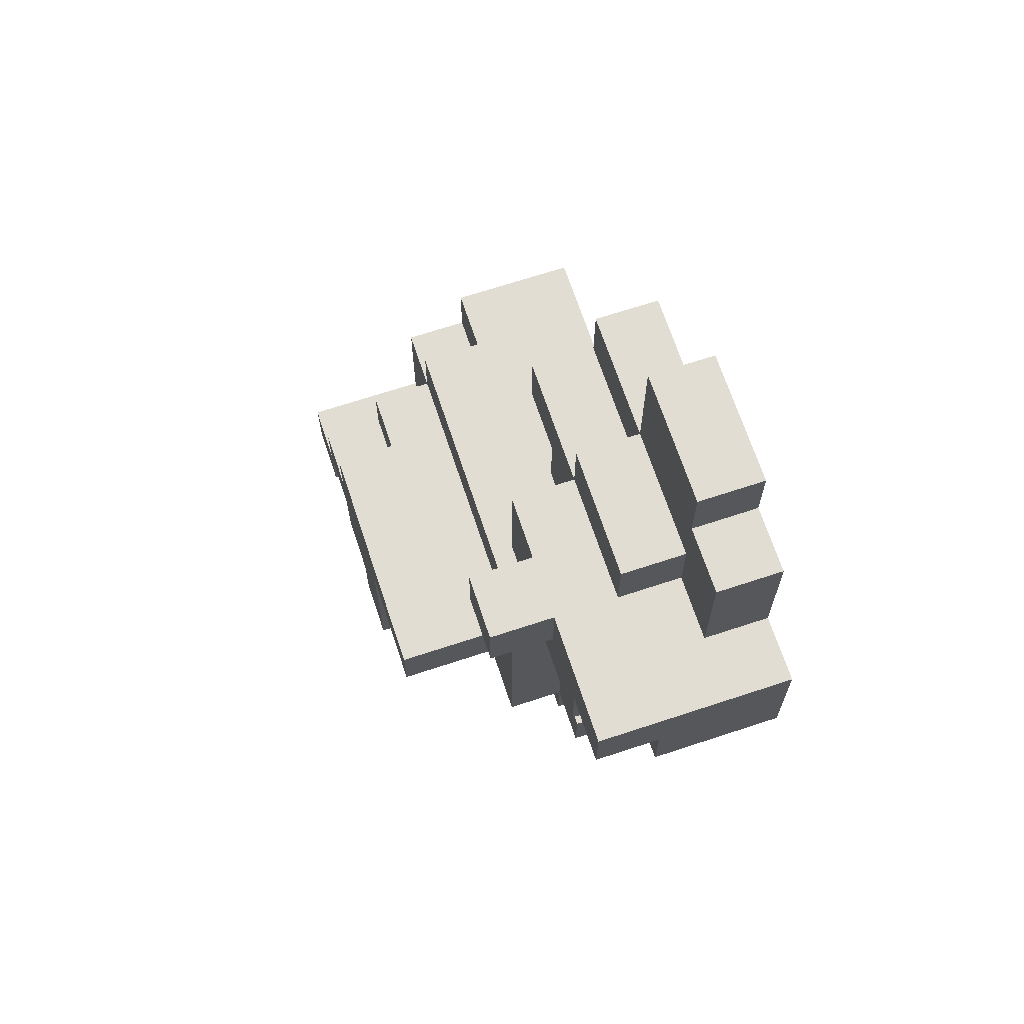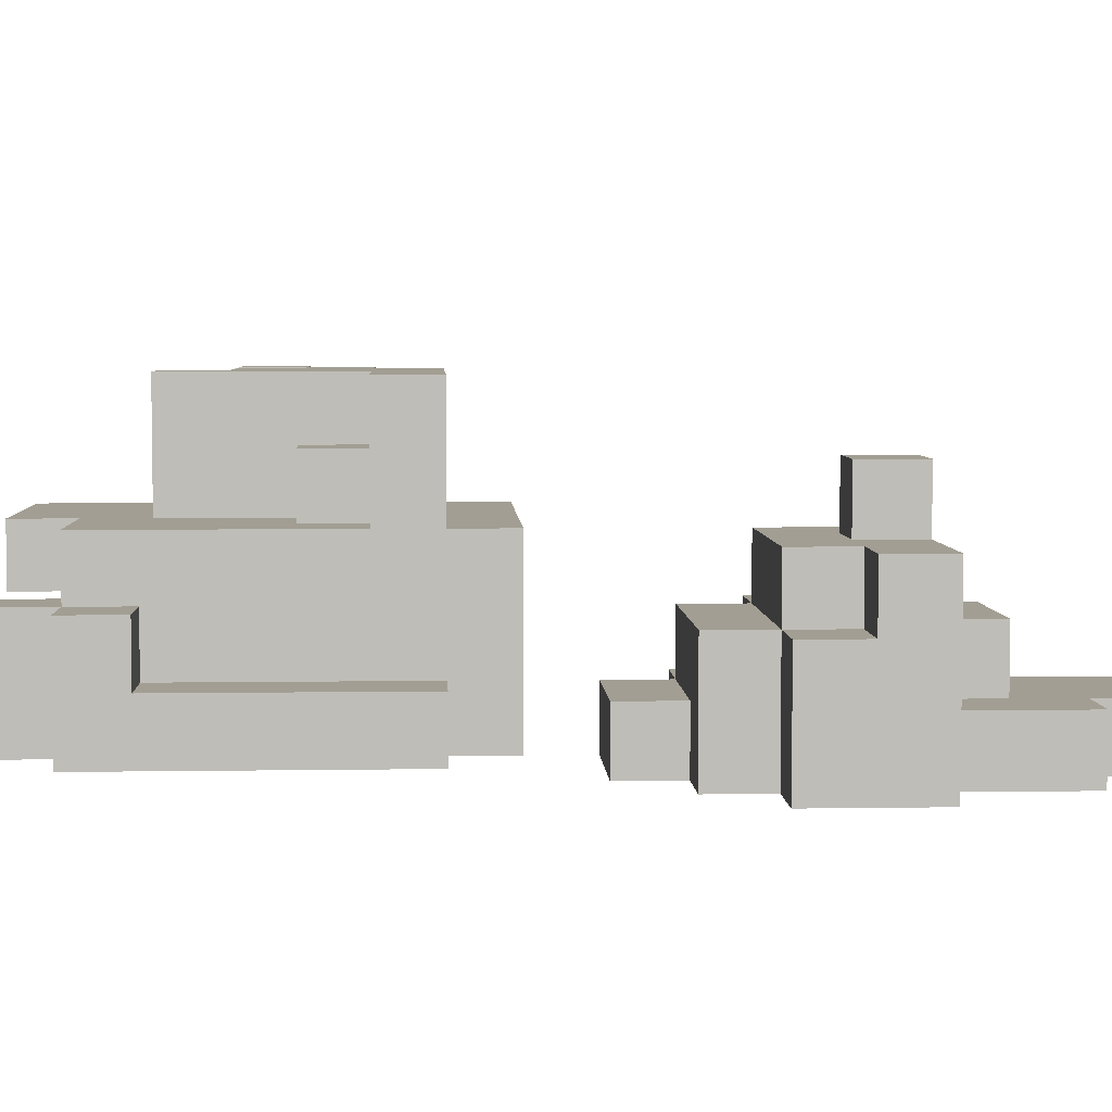
<metadata>
{"format":"obj","ext":"obj","renderer":"f3d","projection":"perspective","resolution":1024,"background":"white","views":[{"elev":68.2,"azim":-108.3,"up":"+Z"},{"elev":5.1,"azim":-92.8,"up":"+Y"}]}
</metadata>
<code>
o
v -4.2 0 -5.4
v -4.2 0 -5.6
v -4.2 0.1 -5.4
v -4.2 0.1 -5.6
v -4.2 0.2 -5.5
v -4.2 0.2 -5.6
v -4.2 0.3 -5.4
v -4.2 0.3 -5.5
v -4.1 0 -5.2
v -4.1 0 -5.4
v -4.1 0 -5.6
v -4.1 0 -5.7
v -4.1 0.1 -5.2
v -4.1 0.1 -5.4
v -4.1 0.1 -5.6
v -4.1 0.1 -5.7
v -4.1 0.2 -5.5
v -4.1 0.2 -5.6
v -4.1 0.2 -5.7
v -4.1 0.3 -5.5
v -4.1 0.3 -5.6
v -4 0 -5.1
v -4 0 -5.2
v -4 0 -5.7
v -4 0 -5.8
v -4 0.1 -5.1
v -4 0.1 -5.2
v -4 0.1 -5.3
v -4 0.1 -5.4
v -4 0.1 -5.7
v -4 0.1 -5.8
v -4 0.2 -5.3
v -4 0.2 -5.4
v -4 0.3 -5.4
v -4 0.3 -5.5
v -4 0.4 -5.4
v -4 0.4 -5.5
v -3.9 0 -6
v -3.9 0 -6.5
v -3.9 0.1 -6
v -3.9 0.1 -6.4
v -3.9 0.1 -6.5
v -3.9 0.2 -6.4
v -3.9 0.2 -6.5
v -3.8 0 -5.9
v -3.8 0 -6
v -3.8 0 -6.5
v -3.8 0 -6.6
v -3.8 0.1 -6
v -3.8 0.1 -6.1
v -3.8 0.1 -6.4
v -3.8 0.1 -6.5
v -3.8 0.2 -6
v -3.8 0.2 -6.1
v -3.8 0.2 -6.4
v -3.8 0.2 -6.5
v -3.8 0.2 -6.6
v -3.8 0.3 -5.9
v -3.8 0.3 -6
v -3.8 0.3 -6.1
v -3.8 0.3 -6.5
v -3.8 0.4 -6
v -3.8 0.4 -6.1
v -3.8 0.5 -6
v -3.8 0.5 -6.1
v -3.7 0.3 -6.1
v -3.7 0.3 -6.2
v -3.7 0.4 -6.1
v -3.7 0.4 -6.2
v -3.6 0.2 -6.5
v -3.6 0.2 -6.6
v -3.6 0.3 -6.2
v -3.6 0.3 -6.3
v -3.6 0.3 -6.4
v -3.6 0.3 -6.5
v -3.6 0.3 -6.6
v -3.6 0.4 -6.1
v -3.6 0.4 -6.2
v -3.6 0.4 -6.3
v -3.6 0.4 -6.4
v -3.6 0.5 -6.1
v -3.6 0.5 -6.4
v -3.3 0.4 -6.2
v -3.3 0.4 -6.3
v -3.3 0.5 -6.2
v -3.3 0.5 -6.3
v -3.9 0.3 -5.4
v -3.9 0.3 -5.5
v -3.9 0.4 -5.4
v -3.9 0.4 -5.5
v -3.8 0 -5.1
v -3.8 0 -5.3
v -3.8 0 -5.7
v -3.8 0 -5.8
v -3.8 0.1 -5.1
v -3.8 0.1 -5.3
v -3.8 0.1 -5.4
v -3.8 0.1 -5.6
v -3.8 0.1 -5.7
v -3.8 0.1 -5.8
v -3.8 0.2 -5.3
v -3.8 0.2 -5.4
v -3.8 0.2 -5.6
v -3.8 0.2 -5.7
v -3.8 0.3 -5.4
v -3.8 0.3 -5.6
v -3.7 0 -5.6
v -3.7 0 -5.7
v -3.7 0.1 -5.5
v -3.7 0.1 -5.6
v -3.7 0.1 -5.7
v -3.7 0.1 -6.5
v -3.7 0.1 -6.6
v -3.7 0.2 -5.5
v -3.7 0.2 -5.6
v -3.7 0.2 -6.5
v -3.7 0.2 -6.6
v -3.6 0 -5.3
v -3.6 0 -5.6
v -3.6 0.1 -5.3
v -3.6 0.1 -5.4
v -3.6 0.1 -5.5
v -3.6 0.1 -5.6
v -3.6 0.2 -5.4
v -3.6 0.2 -5.5
v -3.5 0 -6.5
v -3.5 0 -6.6
v -3.5 0.1 -6.5
v -3.5 0.1 -6.6
v -3.5 0.4 -6.3
v -3.5 0.4 -6.4
v -3.5 0.5 -6.3
v -3.5 0.5 -6.4
v -3.4 0.3 -6.3
v -3.4 0.3 -6.4
v -3.4 0.4 -6
v -3.4 0.4 -6.1
v -3.4 0.4 -6.2
v -3.4 0.4 -6.3
v -3.4 0.4 -6.4
v -3.4 0.5 -6
v -3.4 0.5 -6.1
v -3.4 0.5 -6.2
v -3.4 0.5 -6.3
v -3.3 0 -6.4
v -3.3 0 -6.5
v -3.3 0.2 -5.9
v -3.3 0.2 -6
v -3.3 0.2 -6.3
v -3.3 0.2 -6.4
v -3.3 0.2 -6.5
v -3.3 0.2 -6.6
v -3.3 0.3 -5.9
v -3.3 0.3 -6
v -3.3 0.3 -6.2
v -3.3 0.3 -6.3
v -3.3 0.3 -6.6
v -3.3 0.4 -6
v -3.3 0.4 -6.1
v -3.3 0.5 -6.1
v -3.3 0.5 -6.2
v -3.2 0 -5.9
v -3.2 0 -6.1
v -3.2 0 -6.3
v -3.2 0 -6.4
v -3.2 0.1 -6.1
v -3.2 0.1 -6.2
v -3.2 0.1 -6.3
v -3.2 0.2 -5.9
v -3.2 0.2 -6
v -3.2 0.2 -6.3
v -3.2 0.2 -6.4
v -3.2 0.3 -6
v -3.2 0.3 -6.2
v -3.2 0.5 -6.2
v -3.2 0.5 -6.3
v -3.1 0 -6.1
v -3.1 0 -6.2
v -3.1 0 -6.3
v -3.1 0.1 -6.1
v -3.1 0.1 -6.2
v -3.1 0.1 -6.3
v -4 0 -5.1
v -4 0.1 -5.1
v -3.8 0 -5.1
v -3.8 0.1 -5.1
v -4.1 0 -5.2
v -4.1 0.1 -5.2
v -4 0 -5.2
v -4 0.1 -5.2
v -4 0.1 -5.3
v -4 0.2 -5.3
v -3.8 0 -5.3
v -3.8 0.1 -5.3
v -3.8 0.2 -5.3
v -3.6 0 -5.3
v -3.6 0.1 -5.3
v -4.2 0 -5.4
v -4.2 0.1 -5.4
v -4.2 0.3 -5.4
v -4.1 0 -5.4
v -4.1 0.1 -5.4
v -4 0.1 -5.4
v -4 0.2 -5.4
v -4 0.3 -5.4
v -4 0.4 -5.4
v -3.9 0.3 -5.4
v -3.9 0.4 -5.4
v -3.8 0.1 -5.4
v -3.8 0.2 -5.4
v -3.8 0.3 -5.4
v -3.7 0.1 -5.4
v -3.7 0.2 -5.4
v -3.6 0.1 -5.4
v -3.6 0.2 -5.4
v -3.8 0 -5.9
v -3.8 0.3 -5.9
v -3.7 0.2 -5.9
v -3.7 0.3 -5.9
v -3.6 0.1 -5.9
v -3.6 0.2 -5.9
v -3.5 0 -5.9
v -3.5 0.1 -5.9
v -3.3 0.2 -5.9
v -3.3 0.3 -5.9
v -3.2 0 -5.9
v -3.2 0.2 -5.9
v -3.9 0 -6
v -3.9 0.1 -6
v -3.8 0 -6
v -3.8 0.1 -6
v -3.8 0.3 -6
v -3.8 0.4 -6
v -3.8 0.5 -6
v -3.7 0.3 -6
v -3.6 0.4 -6
v -3.6 0.5 -6
v -3.4 0.4 -6
v -3.4 0.5 -6
v -3.3 0.2 -6
v -3.3 0.3 -6
v -3.3 0.4 -6
v -3.2 0.2 -6
v -3.2 0.3 -6
v -3.4 0.4 -6.1
v -3.4 0.5 -6.1
v -3.3 0.4 -6.1
v -3.3 0.5 -6.1
v -3.2 0 -6.1
v -3.2 0.1 -6.1
v -3.1 0 -6.1
v -3.1 0.1 -6.1
v -3.3 0.3 -6.2
v -3.3 0.5 -6.2
v -3.2 0.3 -6.2
v -3.2 0.5 -6.2
v -3.9 0.1 -6.4
v -3.9 0.2 -6.4
v -3.8 0.1 -6.4
v -3.8 0.2 -6.4
v -4.2 0.2 -5.5
v -4.2 0.3 -5.5
v -4.1 0.2 -5.5
v -4.1 0.3 -5.5
v -4 0.3 -5.5
v -4 0.4 -5.5
v -3.9 0.3 -5.5
v -3.9 0.4 -5.5
v -3.7 0.1 -5.5
v -3.7 0.2 -5.5
v -3.6 0.1 -5.5
v -3.6 0.2 -5.5
v -4.2 0 -5.6
v -4.2 0.1 -5.6
v -4.2 0.2 -5.6
v -4.1 0 -5.6
v -4.1 0.1 -5.6
v -4.1 0.2 -5.6
v -4.1 0.3 -5.6
v -3.9 0.2 -5.6
v -3.8 0.1 -5.6
v -3.8 0.2 -5.6
v -3.8 0.3 -5.6
v -3.7 0 -5.6
v -3.7 0.1 -5.6
v -3.7 0.2 -5.6
v -3.6 0 -5.6
v -3.6 0.1 -5.6
v -4.1 0 -5.7
v -4.1 0.1 -5.7
v -4.1 0.2 -5.7
v -4 0 -5.7
v -4 0.1 -5.7
v -3.9 0.1 -5.7
v -3.9 0.2 -5.7
v -3.8 0 -5.7
v -3.8 0.1 -5.7
v -3.8 0.2 -5.7
v -3.7 0 -5.7
v -3.7 0.1 -5.7
v -4 0 -5.8
v -4 0.1 -5.8
v -3.8 0 -5.8
v -3.8 0.1 -5.8
v -3.8 0.3 -6.1
v -3.8 0.4 -6.1
v -3.8 0.5 -6.1
v -3.7 0.3 -6.1
v -3.7 0.4 -6.1
v -3.6 0.4 -6.1
v -3.6 0.5 -6.1
v -3.7 0.3 -6.2
v -3.7 0.4 -6.2
v -3.6 0.3 -6.2
v -3.6 0.4 -6.2
v -3.4 0.4 -6.2
v -3.4 0.5 -6.2
v -3.3 0.4 -6.2
v -3.3 0.5 -6.2
v -3.5 0.4 -6.3
v -3.5 0.5 -6.3
v -3.4 0.3 -6.3
v -3.4 0.4 -6.3
v -3.4 0.5 -6.3
v -3.3 0.2 -6.3
v -3.3 0.3 -6.3
v -3.3 0.4 -6.3
v -3.3 0.5 -6.3
v -3.2 0 -6.3
v -3.2 0.1 -6.3
v -3.2 0.2 -6.3
v -3.2 0.5 -6.3
v -3.1 0 -6.3
v -3.1 0.1 -6.3
v -3.6 0.3 -6.4
v -3.6 0.4 -6.4
v -3.6 0.5 -6.4
v -3.5 0.3 -6.4
v -3.5 0.4 -6.4
v -3.5 0.5 -6.4
v -3.4 0.3 -6.4
v -3.4 0.4 -6.4
v -3.3 0 -6.4
v -3.3 0.2 -6.4
v -3.2 0 -6.4
v -3.2 0.2 -6.4
v -3.9 0 -6.5
v -3.9 0.1 -6.5
v -3.9 0.2 -6.5
v -3.8 0 -6.5
v -3.8 0.1 -6.5
v -3.8 0.2 -6.5
v -3.8 0.3 -6.5
v -3.7 0.1 -6.5
v -3.7 0.2 -6.5
v -3.6 0.2 -6.5
v -3.6 0.3 -6.5
v -3.5 0 -6.5
v -3.5 0.1 -6.5
v -3.5 0.2 -6.5
v -3.3 0 -6.5
v -3.3 0.2 -6.5
v -3.8 0 -6.6
v -3.8 0.2 -6.6
v -3.7 0.1 -6.6
v -3.7 0.2 -6.6
v -3.6 0.2 -6.6
v -3.6 0.3 -6.6
v -3.5 0 -6.6
v -3.5 0.1 -6.6
v -3.5 0.2 -6.6
v -3.5 0.3 -6.6
v -3.3 0.2 -6.6
v -3.3 0.3 -6.6
v -4 0 -5.1
v -3.8 0 -5.1
v -4.1 0 -5.2
v -4 0 -5.2
v -4 0 -5.3
v -3.8 0 -5.3
v -3.6 0 -5.3
v -4.2 0 -5.4
v -4.1 0 -5.4
v -4 0 -5.4
v -3.8 0 -5.4
v -4.2 0 -5.6
v -4.1 0 -5.6
v -3.7 0 -5.6
v -3.6 0 -5.6
v -4.1 0 -5.7
v -4 0 -5.7
v -3.8 0 -5.7
v -3.7 0 -5.7
v -4 0 -5.8
v -3.8 0 -5.8
v -3.8 0 -5.9
v -3.5 0 -5.9
v -3.2 0 -5.9
v -3.9 0 -6
v -3.8 0 -6
v -3.5 0 -6
v -3.2 0 -6.1
v -3.1 0 -6.1
v -3.2 0 -6.2
v -3.1 0 -6.2
v -3.3 0 -6.3
v -3.2 0 -6.3
v -3.1 0 -6.3
v -3.5 0 -6.4
v -3.3 0 -6.4
v -3.2 0 -6.4
v -3.9 0 -6.5
v -3.8 0 -6.5
v -3.5 0 -6.5
v -3.3 0 -6.5
v -3.8 0 -6.6
v -3.5 0 -6.6
v -3.6 0.2 -6.5
v -3.5 0.2 -6.5
v -3.3 0.2 -6.5
v -3.6 0.2 -6.6
v -3.5 0.2 -6.6
v -3.3 0.2 -6.6
v -4 0.1 -5.1
v -3.8 0.1 -5.1
v -4.1 0.1 -5.2
v -4 0.1 -5.2
v -4 0.1 -5.3
v -3.8 0.1 -5.3
v -3.6 0.1 -5.3
v -4.1 0.1 -5.4
v -4 0.1 -5.4
v -3.8 0.1 -5.4
v -3.7 0.1 -5.4
v -3.6 0.1 -5.4
v -3.7 0.1 -5.5
v -3.6 0.1 -5.5
v -3.8 0.1 -5.6
v -3.7 0.1 -5.6
v -3.6 0.1 -5.6
v -4 0.1 -5.7
v -3.9 0.1 -5.7
v -3.8 0.1 -5.7
v -3.7 0.1 -5.7
v -4 0.1 -5.8
v -3.8 0.1 -5.8
v -3.9 0.1 -6
v -3.8 0.1 -6
v -3.8 0.1 -6.1
v -3.2 0.1 -6.1
v -3.1 0.1 -6.1
v -3.2 0.1 -6.2
v -3.1 0.1 -6.2
v -3.2 0.1 -6.3
v -3.1 0.1 -6.3
v -3.9 0.1 -6.4
v -3.8 0.1 -6.4
v -3.7 0.1 -6.5
v -3.5 0.1 -6.5
v -3.7 0.1 -6.6
v -3.5 0.1 -6.6
v -4 0.2 -5.3
v -3.8 0.2 -5.3
v -4 0.2 -5.4
v -3.8 0.2 -5.4
v -3.7 0.2 -5.4
v -3.6 0.2 -5.4
v -4.2 0.2 -5.5
v -4.1 0.2 -5.5
v -3.7 0.2 -5.5
v -3.6 0.2 -5.5
v -4.2 0.2 -5.6
v -4.1 0.2 -5.6
v -3.9 0.2 -5.6
v -3.8 0.2 -5.6
v -3.7 0.2 -5.6
v -4.1 0.2 -5.7
v -3.9 0.2 -5.7
v -3.8 0.2 -5.7
v -3.3 0.2 -5.9
v -3.2 0.2 -5.9
v -3.3 0.2 -6
v -3.2 0.2 -6
v -3.3 0.2 -6.3
v -3.2 0.2 -6.3
v -3.9 0.2 -6.4
v -3.8 0.2 -6.4
v -3.3 0.2 -6.4
v -3.2 0.2 -6.4
v -3.9 0.2 -6.5
v -3.8 0.2 -6.5
v -3.7 0.2 -6.5
v -3.8 0.2 -6.6
v -3.7 0.2 -6.6
v -4.2 0.3 -5.4
v -4 0.3 -5.4
v -3.9 0.3 -5.4
v -3.8 0.3 -5.4
v -4.2 0.3 -5.5
v -4.1 0.3 -5.5
v -4 0.3 -5.5
v -3.9 0.3 -5.5
v -4.1 0.3 -5.6
v -3.8 0.3 -5.6
v -3.8 0.3 -5.9
v -3.7 0.3 -5.9
v -3.3 0.3 -5.9
v -3.8 0.3 -6
v -3.7 0.3 -6
v -3.3 0.3 -6
v -3.2 0.3 -6
v -3.8 0.3 -6.1
v -3.7 0.3 -6.1
v -3.7 0.3 -6.2
v -3.6 0.3 -6.2
v -3.3 0.3 -6.2
v -3.2 0.3 -6.2
v -3.6 0.3 -6.3
v -3.4 0.3 -6.3
v -3.3 0.3 -6.3
v -3.6 0.3 -6.4
v -3.5 0.3 -6.4
v -3.4 0.3 -6.4
v -3.8 0.3 -6.5
v -3.6 0.3 -6.5
v -3.6 0.3 -6.6
v -3.5 0.3 -6.6
v -3.3 0.3 -6.6
v -4 0.4 -5.4
v -3.9 0.4 -5.4
v -4 0.4 -5.5
v -3.9 0.4 -5.5
v -3.4 0.4 -6
v -3.3 0.4 -6
v -3.7 0.4 -6.1
v -3.6 0.4 -6.1
v -3.4 0.4 -6.1
v -3.3 0.4 -6.1
v -3.7 0.4 -6.2
v -3.6 0.4 -6.2
v -3.4 0.4 -6.2
v -3.3 0.4 -6.2
v -3.5 0.4 -6.3
v -3.4 0.4 -6.3
v -3.3 0.4 -6.3
v -3.5 0.4 -6.4
v -3.4 0.4 -6.4
v -3.8 0.5 -6
v -3.6 0.5 -6
v -3.4 0.5 -6
v -3.8 0.5 -6.1
v -3.6 0.5 -6.1
v -3.4 0.5 -6.1
v -3.3 0.5 -6.1
v -3.4 0.5 -6.2
v -3.3 0.5 -6.2
v -3.2 0.5 -6.2
v -3.5 0.5 -6.3
v -3.4 0.5 -6.3
v -3.3 0.5 -6.3
v -3.2 0.5 -6.3
v -3.6 0.5 -6.4
v -3.5 0.5 -6.4
f 3 2 1
f 4 2 3
f 5 4 3
f 6 4 5
f 7 5 3
f 8 5 7
f 13 10 9
f 14 10 13
f 15 12 11
f 16 12 15
f 18 16 15
f 19 16 18
f 20 18 17
f 21 18 20
f 26 23 22
f 27 23 26
f 30 25 24
f 31 25 30
f 32 29 28
f 33 29 32
f 36 35 34
f 37 35 36
f 40 39 38
f 41 39 40
f 42 39 41
f 43 42 41
f 44 42 43
f 49 46 45
f 52 48 47
f 53 49 45
f 53 50 49
f 54 51 50
f 54 50 53
f 55 51 54
f 56 48 52
f 57 48 56
f 58 53 45
f 59 55 54
f 59 53 58
f 59 54 53
f 59 56 55
f 60 56 59
f 61 56 60
f 62 60 59
f 63 60 62
f 64 63 62
f 65 63 64
f 68 67 66
f 69 67 68
f 75 71 70
f 76 71 75
f 78 73 72
f 79 74 73
f 79 73 78
f 80 74 79
f 81 78 77
f 81 79 78
f 81 80 79
f 82 80 81
f 85 84 83
f 86 84 85
f 87 88 89
f 89 88 90
f 91 92 95
f 95 92 96
f 93 94 99
f 99 94 100
f 96 97 101
f 101 97 102
f 98 99 103
f 103 99 104
f 102 103 105
f 105 103 106
f 107 108 110
f 110 108 111
f 109 110 114
f 114 110 115
f 112 113 116
f 116 113 117
f 118 119 120
f 120 119 121
f 121 119 122
f 122 119 123
f 121 122 124
f 124 122 125
f 126 127 128
f 128 127 129
f 130 131 132
f 132 131 133
f 134 135 139
f 139 135 140
f 136 137 141
f 141 137 142
f 138 139 143
f 143 139 144
f 145 146 150
f 150 146 151
f 147 148 153
f 153 148 154
f 151 152 156
f 149 150 156
f 150 151 156
f 156 152 157
f 154 155 158
f 158 155 159
f 159 155 160
f 160 155 161
f 162 163 166
f 164 165 168
f 166 167 169
f 167 168 169
f 162 166 169
f 169 168 170
f 168 165 171
f 170 168 171
f 171 165 172
f 170 171 173
f 173 171 174
f 174 171 175
f 175 171 176
f 177 178 180
f 178 179 181
f 180 178 181
f 181 179 182
f 185 184 183
f 186 184 185
f 189 188 187
f 190 188 189
f 194 192 191
f 195 192 194
f 196 194 193
f 197 194 196
f 201 199 198
f 202 200 199
f 202 199 201
f 203 200 202
f 204 200 203
f 205 200 204
f 207 206 205
f 207 205 204
f 208 206 207
f 210 207 204
f 211 207 210
f 212 210 209
f 213 210 212
f 214 213 212
f 215 213 214
f 218 217 216
f 219 217 218
f 220 218 216
f 221 219 218
f 221 218 220
f 222 220 216
f 223 221 220
f 223 220 222
f 224 219 221
f 224 221 223
f 224 223 222
f 225 219 224
f 226 224 222
f 227 224 226
f 230 229 228
f 231 229 230
f 235 233 232
f 236 234 233
f 236 233 235
f 237 234 236
f 238 236 235
f 238 237 236
f 239 237 238
f 241 238 235
f 242 238 241
f 243 241 240
f 244 241 243
f 247 246 245
f 248 246 247
f 251 250 249
f 252 250 251
f 255 254 253
f 256 254 255
f 259 258 257
f 260 258 259
f 261 262 263
f 263 262 264
f 265 266 267
f 267 266 268
f 269 270 271
f 271 270 272
f 273 274 276
f 274 275 277
f 276 274 277
f 277 275 278
f 278 279 280
f 280 279 282
f 282 279 283
f 281 282 285
f 285 282 286
f 284 285 287
f 287 285 288
f 289 290 292
f 290 291 293
f 292 290 293
f 293 291 294
f 294 291 295
f 294 295 297
f 297 295 298
f 296 297 299
f 299 297 300
f 301 302 303
f 303 302 304
f 305 306 308
f 306 307 309
f 308 306 309
f 309 307 310
f 310 307 311
f 312 313 314
f 314 313 315
f 316 317 318
f 318 317 319
f 320 321 323
f 323 321 324
f 322 323 326
f 326 323 327
f 325 326 331
f 326 327 331
f 327 328 331
f 331 328 332
f 329 330 333
f 333 330 334
f 335 336 338
f 336 337 339
f 338 336 339
f 339 337 340
f 338 339 341
f 341 339 342
f 343 344 345
f 345 344 346
f 347 348 350
f 348 349 351
f 350 348 351
f 351 349 352
f 352 353 355
f 355 353 356
f 354 355 356
f 356 353 357
f 354 356 359
f 359 356 360
f 358 359 361
f 359 360 361
f 361 360 362
f 363 364 365
f 365 364 366
f 363 365 369
f 369 365 370
f 367 368 371
f 371 368 372
f 371 372 373
f 373 372 374
f 378 376 375
f 379 376 378
f 379 378 377
f 380 376 379
f 383 379 377
f 384 380 379
f 384 379 383
f 385 381 380
f 385 380 384
f 386 384 383
f 386 383 382
f 386 385 384
f 387 385 386
f 388 381 385
f 388 385 387
f 389 381 388
f 390 388 387
f 391 388 390
f 392 388 391
f 393 388 392
f 394 392 391
f 395 392 394
f 400 397 396
f 401 398 397
f 401 397 400
f 402 401 400
f 402 398 401
f 404 402 400
f 404 403 402
f 405 403 404
f 406 404 400
f 407 405 404
f 407 404 406
f 408 405 407
f 409 406 400
f 410 407 406
f 410 406 409
f 411 407 410
f 412 400 399
f 413 409 400
f 413 400 412
f 414 410 409
f 414 409 413
f 415 410 414
f 416 414 413
f 417 414 416
f 421 419 418
f 422 420 419
f 422 419 421
f 423 420 422
f 424 425 427
f 427 425 428
f 426 427 428
f 428 425 429
f 426 428 431
f 431 428 432
f 429 430 433
f 433 430 434
f 434 430 435
f 436 437 439
f 439 437 440
f 438 439 443
f 443 439 444
f 441 442 445
f 442 443 445
f 445 443 446
f 447 448 449
f 450 451 452
f 452 451 453
f 452 453 454
f 454 453 455
f 447 449 456
f 456 449 457
f 458 459 460
f 460 459 461
f 462 463 464
f 464 463 465
f 466 467 470
f 465 466 470
f 470 467 471
f 468 469 472
f 472 469 473
f 465 470 475
f 475 470 476
f 473 474 477
f 474 475 478
f 477 474 478
f 478 475 479
f 480 481 482
f 482 481 483
f 484 485 488
f 488 485 489
f 486 487 490
f 490 487 491
f 491 492 493
f 493 492 494
f 495 496 499
f 499 496 500
f 500 496 501
f 497 498 502
f 500 501 503
f 501 502 503
f 502 498 504
f 503 502 504
f 505 506 508
f 506 507 509
f 508 506 509
f 509 507 510
f 512 513 514
f 510 511 516
f 516 511 517
f 514 515 518
f 514 518 521
f 519 520 523
f 512 514 524
f 521 522 524
f 514 521 524
f 524 522 525
f 525 522 526
f 522 523 527
f 526 522 527
f 523 520 528
f 527 523 528
f 529 530 531
f 531 530 532
f 533 534 537
f 537 534 538
f 535 536 539
f 539 536 540
f 541 542 544
f 544 542 545
f 543 544 546
f 546 544 547
f 548 549 551
f 549 550 552
f 551 549 552
f 552 550 553
f 553 554 555
f 552 553 555
f 555 554 556
f 552 555 558
f 558 555 559
f 556 557 560
f 560 557 561
f 552 558 562
f 562 558 563

</code>
